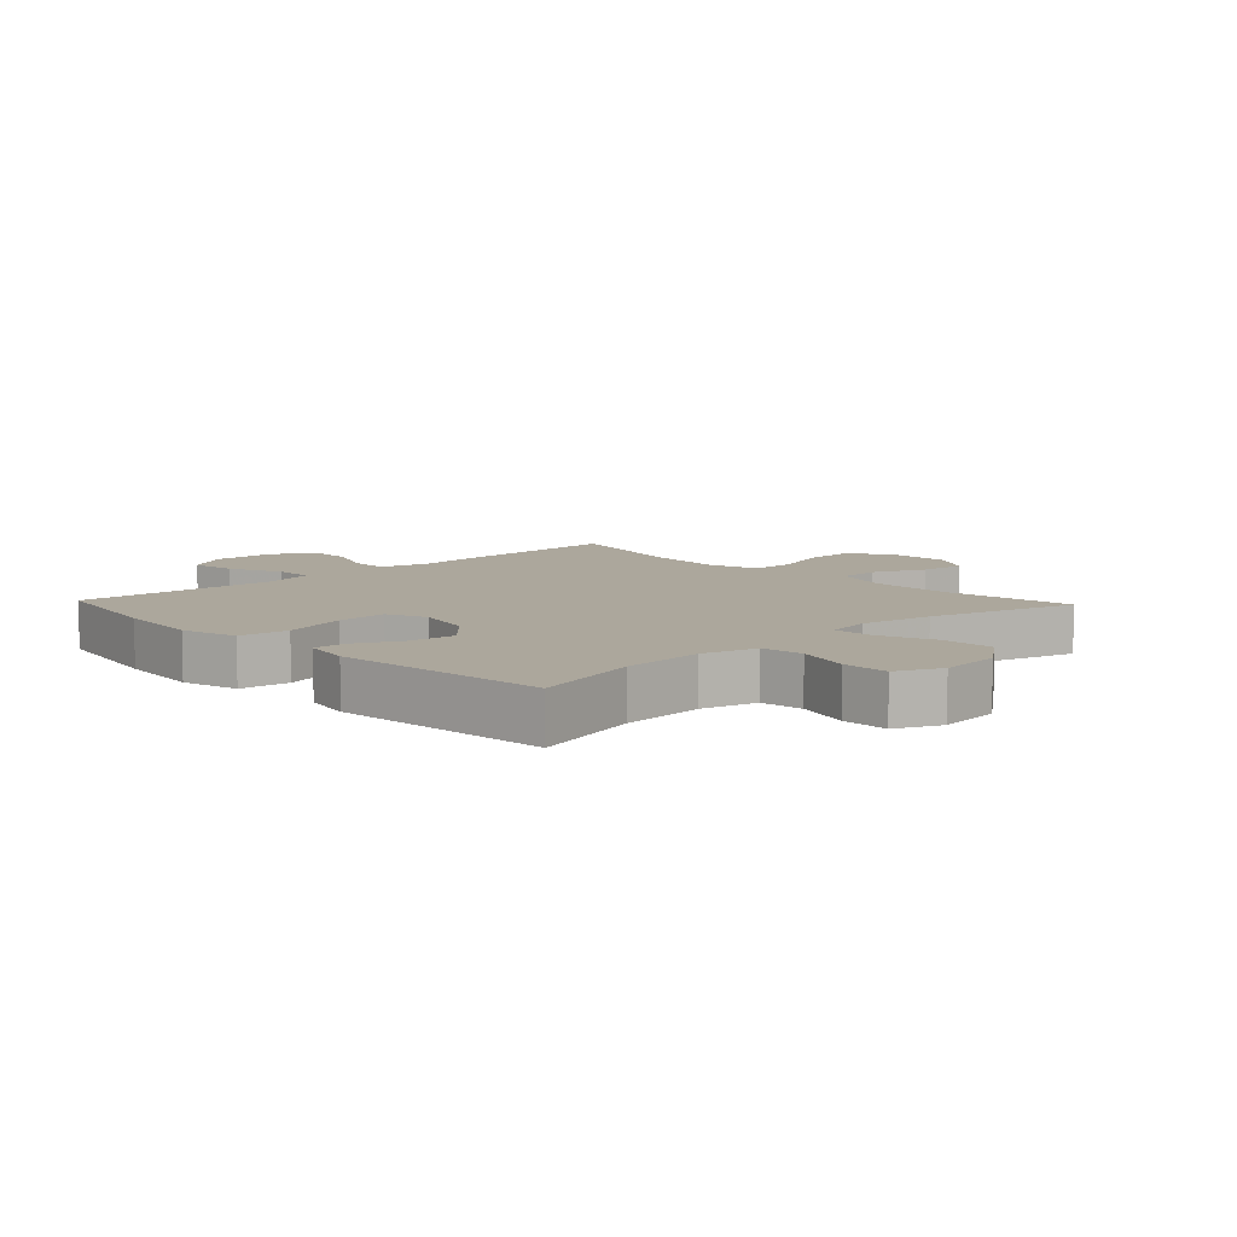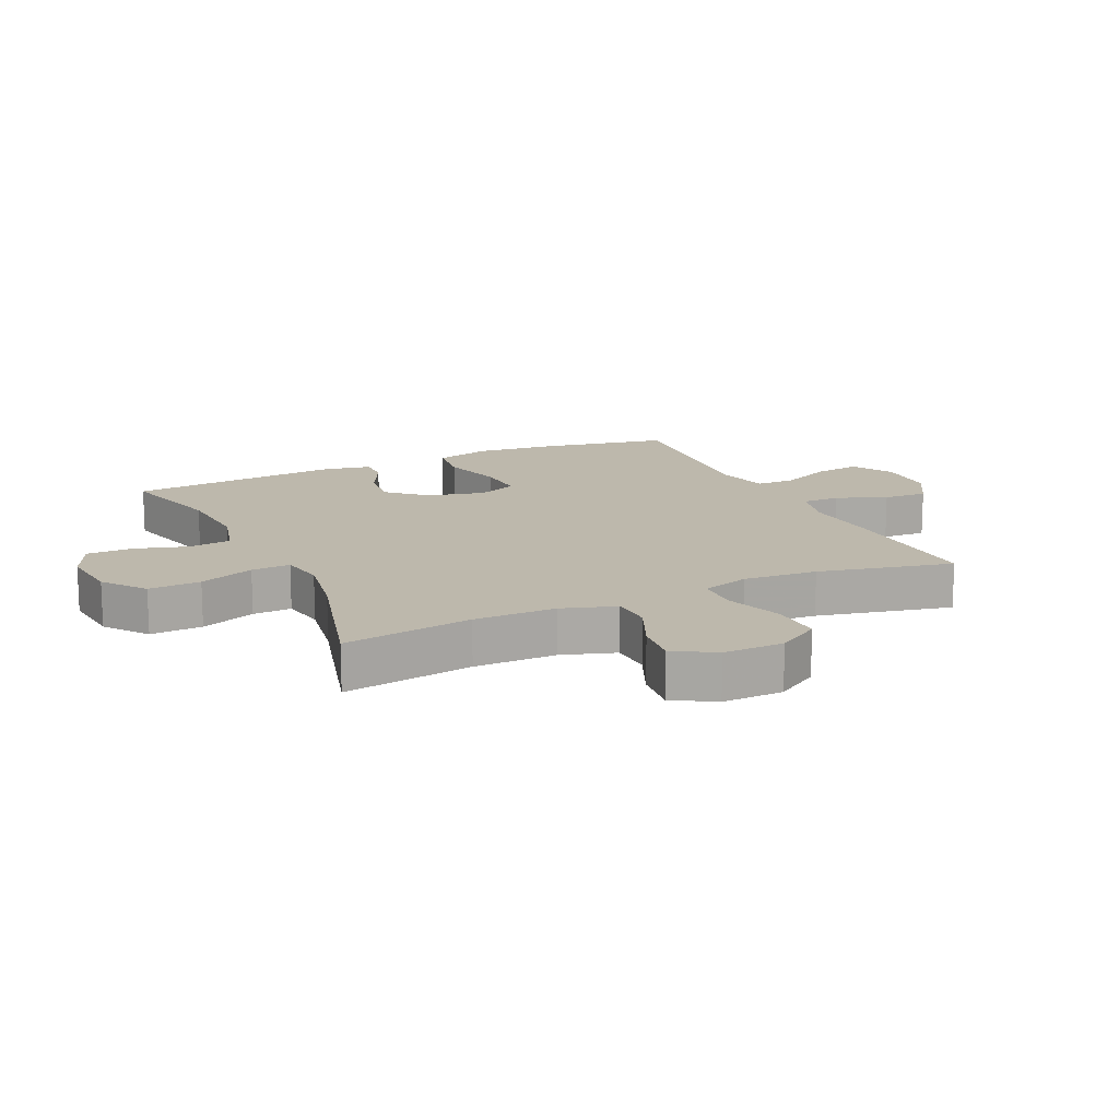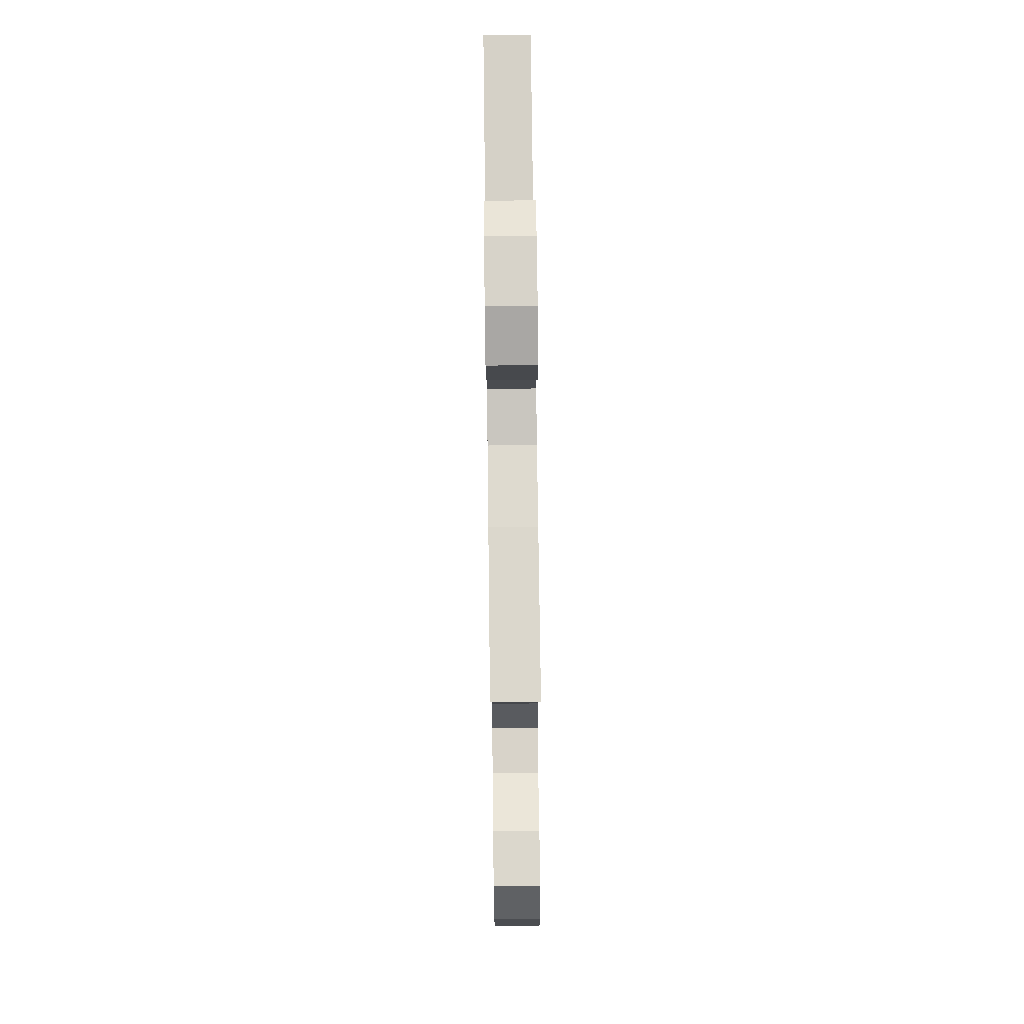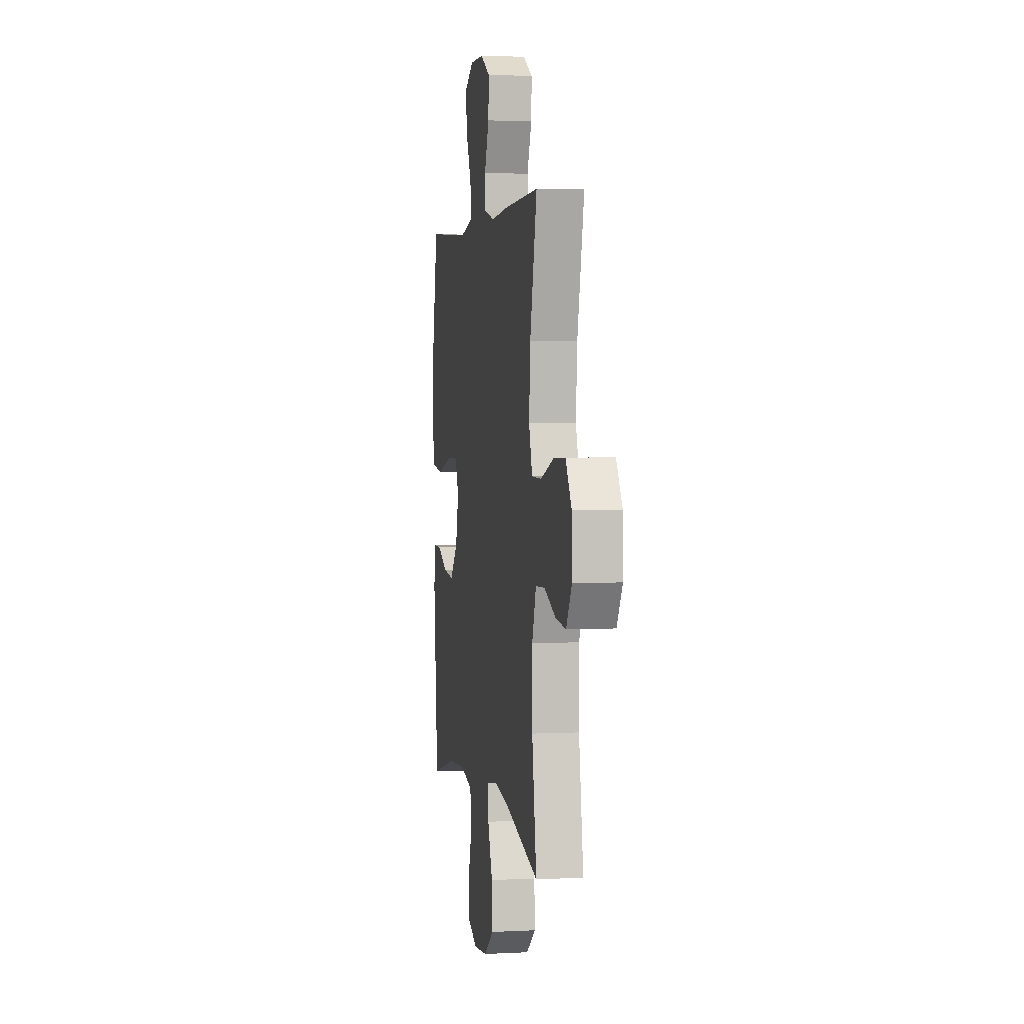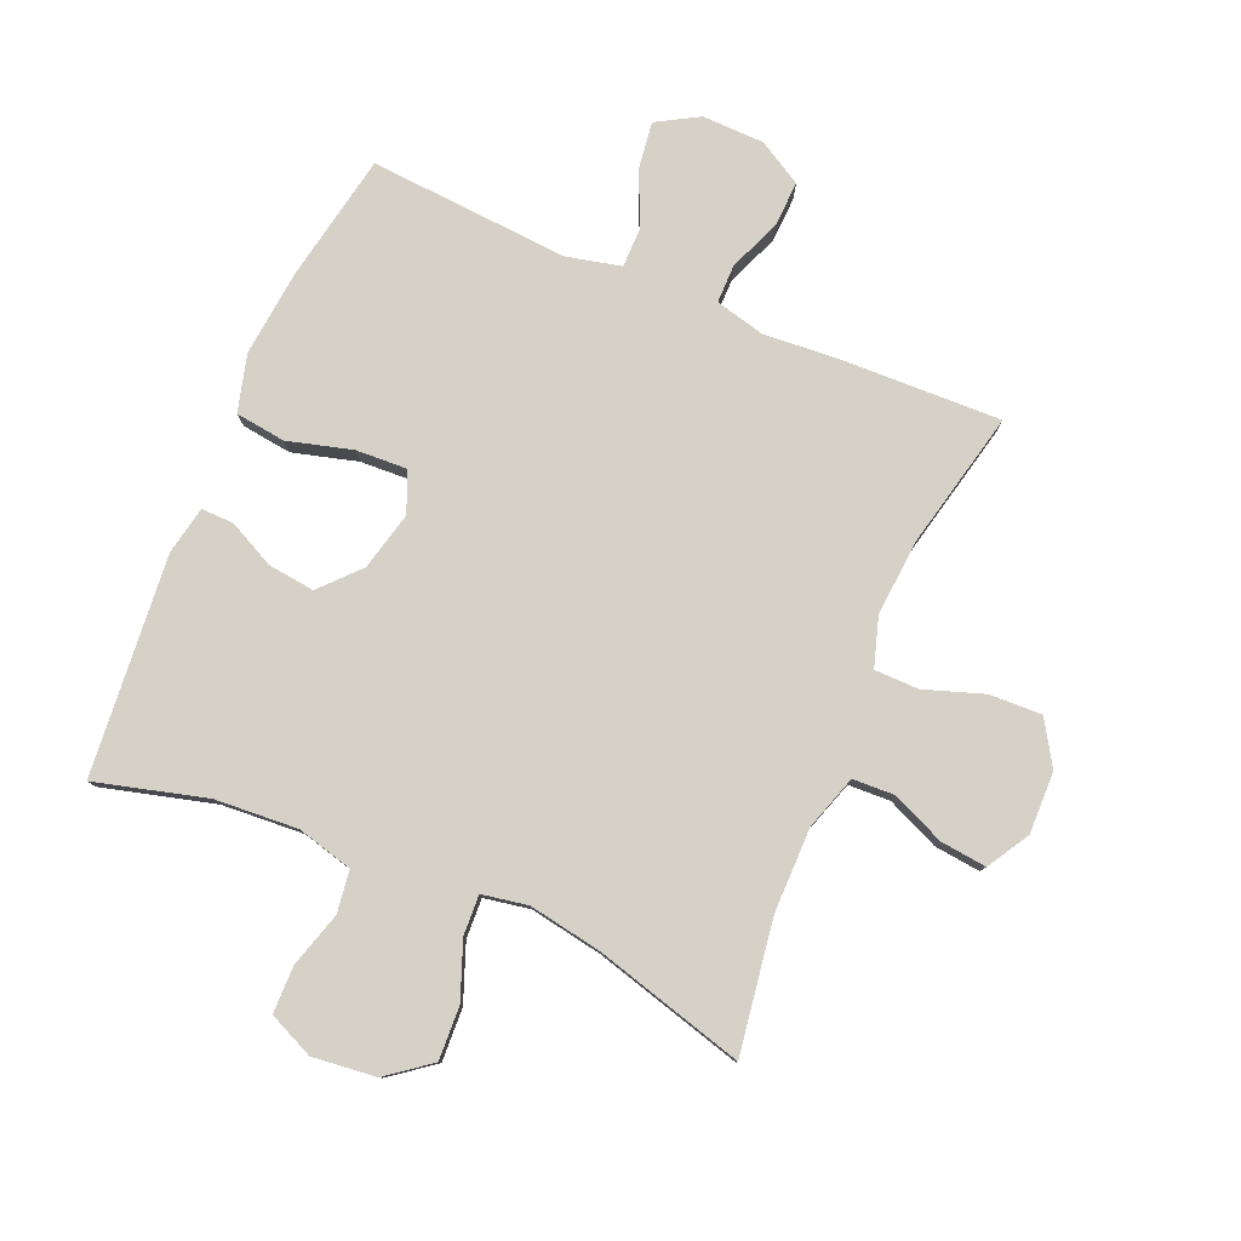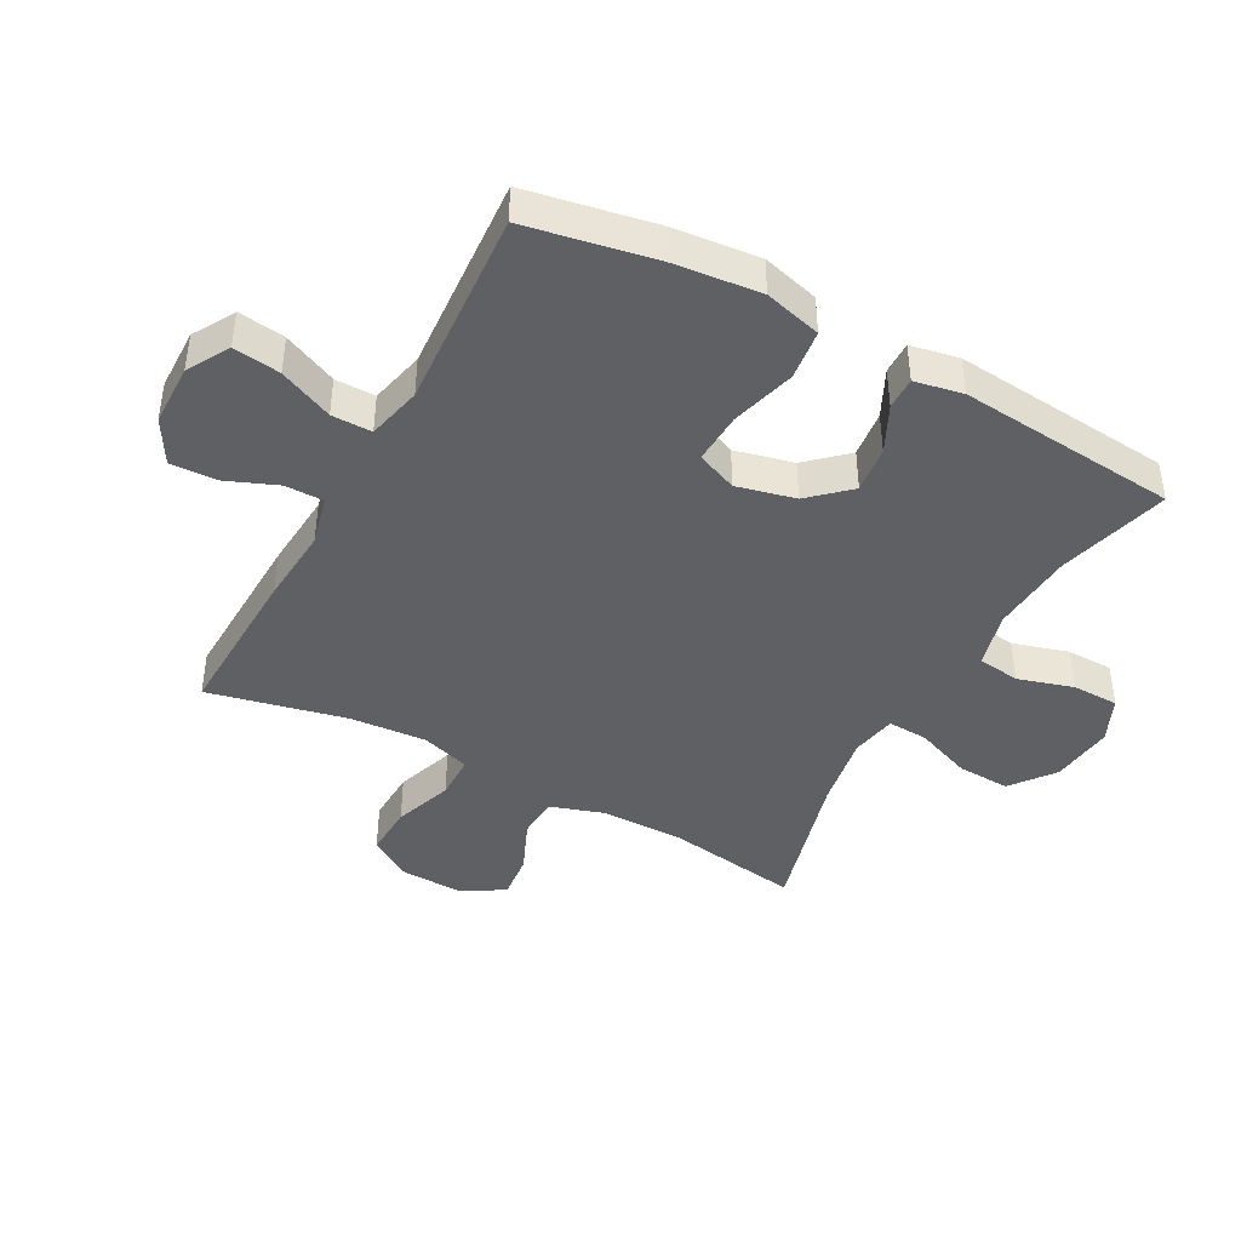
<metadata>
{"format":"obj","ext":"obj","renderer":"f3d","projection":"perspective","resolution":1024,"background":"white","views":[{"elev":8.4,"azim":136.7,"up":"+Y"},{"elev":14.9,"azim":-115.0,"up":"+Y"},{"elev":75.2,"azim":-90.7,"up":"+Z"},{"elev":2.9,"azim":-100.1,"up":"+Z"},{"elev":79.5,"azim":-156.9,"up":"+Y"},{"elev":-42.5,"azim":61.4,"up":"+Y"}]}
</metadata>
<code>
v -0.5 0.07 0.5
v -0.25 0.07 0.492
v -0.128 0.07 0.483
v -0.05 0.07 0.502
v -0.05 0.07 0.563
v -0.083 0.07 0.644
v -0.086 0.07 0.716
v -0.017 0.07 0.756
v 0.081 0.07 0.758
v 0.147 0.07 0.72
v 0.137 0.07 0.646
v 0.099 0.07 0.561
v 0.099 0.07 0.498
v 0.185 0.07 0.478
v 0.5 0.07 0.5
v 0.538 0.07 0.298
v 0.552 0.07 0.162
v 0.528 0.07 0.072
v 0.449 0.07 0.062
v 0.347 0.07 0.09
v 0.266 0.07 0.094
v 0.24 0.07 0.03
v 0.262 0.07 -0.062
v 0.318 0.07 -0.123
v 0.392 0.07 -0.114
v 0.465 0.07 -0.078
v 0.516 0.07 -0.077
v 0.531 0.07 -0.153
v 0.5 0.07 -0.5
v 0.325 0.07 -0.453
v 0.194 0.07 -0.444
v 0.106 0.07 -0.467
v 0.097 0.07 -0.534
v 0.123 0.07 -0.621
v 0.122 0.07 -0.695
v 0.051 0.07 -0.727
v -0.049 0.07 -0.716
v -0.117 0.07 -0.664
v -0.113 0.07 -0.58
v -0.079 0.07 -0.491
v -0.076 0.07 -0.428
v -0.148 0.07 -0.415
v -0.263 0.07 -0.435
v -0.5 0.07 -0.5
v -0.468 0.07 -0.291
v -0.468 0.07 -0.158
v -0.496 0.07 -0.072
v -0.562 0.07 -0.069
v -0.645 0.07 -0.105
v -0.718 0.07 -0.113
v -0.757 0.07 -0.047
v -0.755 0.07 0.051
v -0.712 0.07 0.12
v -0.629 0.07 0.117
v -0.536 0.07 0.085
v -0.466 0.07 0.086
v -0.442 0.07 0.163
v -0.451 0.07 0.283
v -0.5 0 0.5
v -0.25 0 0.492
v -0.128 0 0.483
v -0.05 0 0.502
v -0.05 0 0.563
v -0.083 0 0.644
v -0.086 0 0.716
v -0.017 0 0.756
v 0.081 0 0.758
v 0.147 0 0.72
v 0.137 0 0.646
v 0.099 0 0.561
v 0.099 0 0.498
v 0.185 0 0.478
v 0.5 0 0.5
v 0.538 0 0.298
v 0.552 0 0.162
v 0.528 0 0.072
v 0.449 0 0.062
v 0.347 0 0.09
v 0.266 0 0.094
v 0.24 0 0.03
v 0.262 0 -0.062
v 0.318 0 -0.123
v 0.392 0 -0.114
v 0.465 0 -0.078
v 0.516 0 -0.077
v 0.531 0 -0.153
v 0.5 0 -0.5
v 0.325 0 -0.453
v 0.194 0 -0.444
v 0.106 0 -0.467
v 0.097 0 -0.534
v 0.123 0 -0.621
v 0.122 0 -0.695
v 0.051 0 -0.727
v -0.049 0 -0.716
v -0.117 0 -0.664
v -0.113 0 -0.58
v -0.079 0 -0.491
v -0.076 0 -0.428
v -0.148 0 -0.415
v -0.263 0 -0.435
v -0.5 0 -0.5
v -0.468 0 -0.291
v -0.468 0 -0.158
v -0.496 0 -0.072
v -0.562 0 -0.069
v -0.645 0 -0.105
v -0.718 0 -0.113
v -0.757 0 -0.047
v -0.755 0 0.051
v -0.712 0 0.12
v -0.629 0 0.117
v -0.536 0 0.085
v -0.466 0 0.086
v -0.442 0 0.163
v -0.451 0 0.283
f 52 53 54 55
f 52 55 56
f 51 52 56
f 48 49 50 51
f 47 48 51 56
f 46 47 56 57
f 43 44 45
f 42 43 45 46
f 41 42 46 57
f 37 38 39 40
f 37 40 41
f 36 37 41
f 33 34 35 36
f 32 33 36 41
f 31 32 41 57
f 27 28 29 30
f 25 26 27 30
f 24 25 30 31
f 23 24 31 57
f 17 18 19 20
f 17 20 21
f 14 15 16 17
f 13 14 17 21
f 9 10 11 12
f 9 12 13
f 8 9 13
f 5 6 7 8
f 4 5 8 13
f 3 4 13 21
f 58 1 2 3
f 22 23 57 58
f 3 21 22 58
f 113 112 111 110
f 114 113 110
f 114 110 109
f 109 108 107 106
f 114 109 106 105
f 115 114 105 104
f 103 102 101
f 104 103 101 100
f 115 104 100 99
f 98 97 96 95
f 99 98 95
f 99 95 94
f 94 93 92 91
f 99 94 91 90
f 115 99 90 89
f 88 87 86 85
f 88 85 84 83
f 89 88 83 82
f 115 89 82 81
f 78 77 76 75
f 79 78 75
f 75 74 73 72
f 79 75 72 71
f 70 69 68 67
f 71 70 67
f 71 67 66
f 66 65 64 63
f 71 66 63 62
f 79 71 62 61
f 61 60 59 116
f 116 115 81 80
f 116 80 79 61
f 1 59 60 2
f 2 60 61 3
f 3 61 62 4
f 4 62 63 5
f 5 63 64 6
f 6 64 65 7
f 7 65 66 8
f 8 66 67 9
f 9 67 68 10
f 10 68 69 11
f 11 69 70 12
f 12 70 71 13
f 13 71 72 14
f 14 72 73 15
f 15 73 74 16
f 16 74 75 17
f 17 75 76 18
f 18 76 77 19
f 19 77 78 20
f 20 78 79 21
f 21 79 80 22
f 22 80 81 23
f 23 81 82 24
f 24 82 83 25
f 25 83 84 26
f 26 84 85 27
f 27 85 86 28
f 28 86 87 29
f 29 87 88 30
f 30 88 89 31
f 31 89 90 32
f 32 90 91 33
f 33 91 92 34
f 34 92 93 35
f 35 93 94 36
f 36 94 95 37
f 37 95 96 38
f 38 96 97 39
f 39 97 98 40
f 40 98 99 41
f 41 99 100 42
f 42 100 101 43
f 43 101 102 44
f 44 102 103 45
f 45 103 104 46
f 46 104 105 47
f 47 105 106 48
f 48 106 107 49
f 49 107 108 50
f 50 108 109 51
f 51 109 110 52
f 52 110 111 53
f 53 111 112 54
f 54 112 113 55
f 55 113 114 56
f 56 114 115 57
f 57 115 116 58
f 58 116 59 1

</code>
